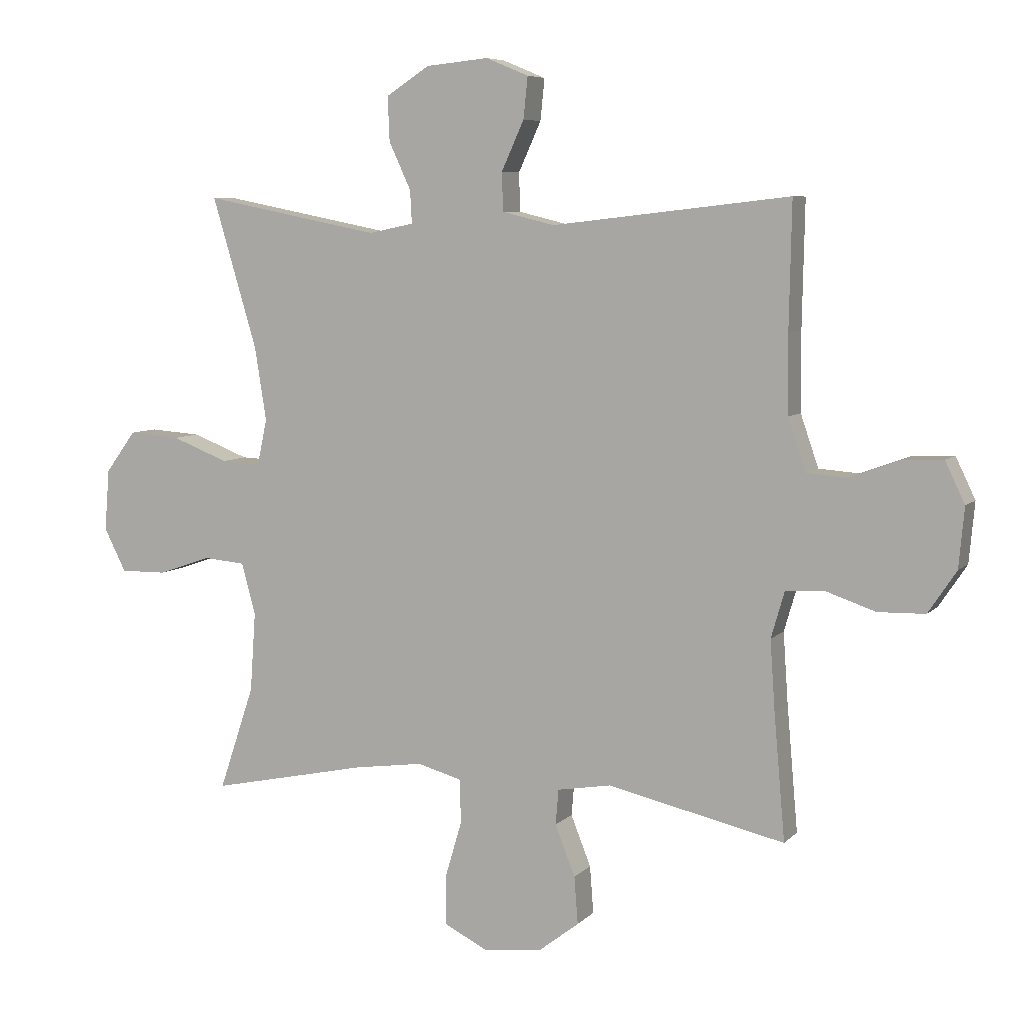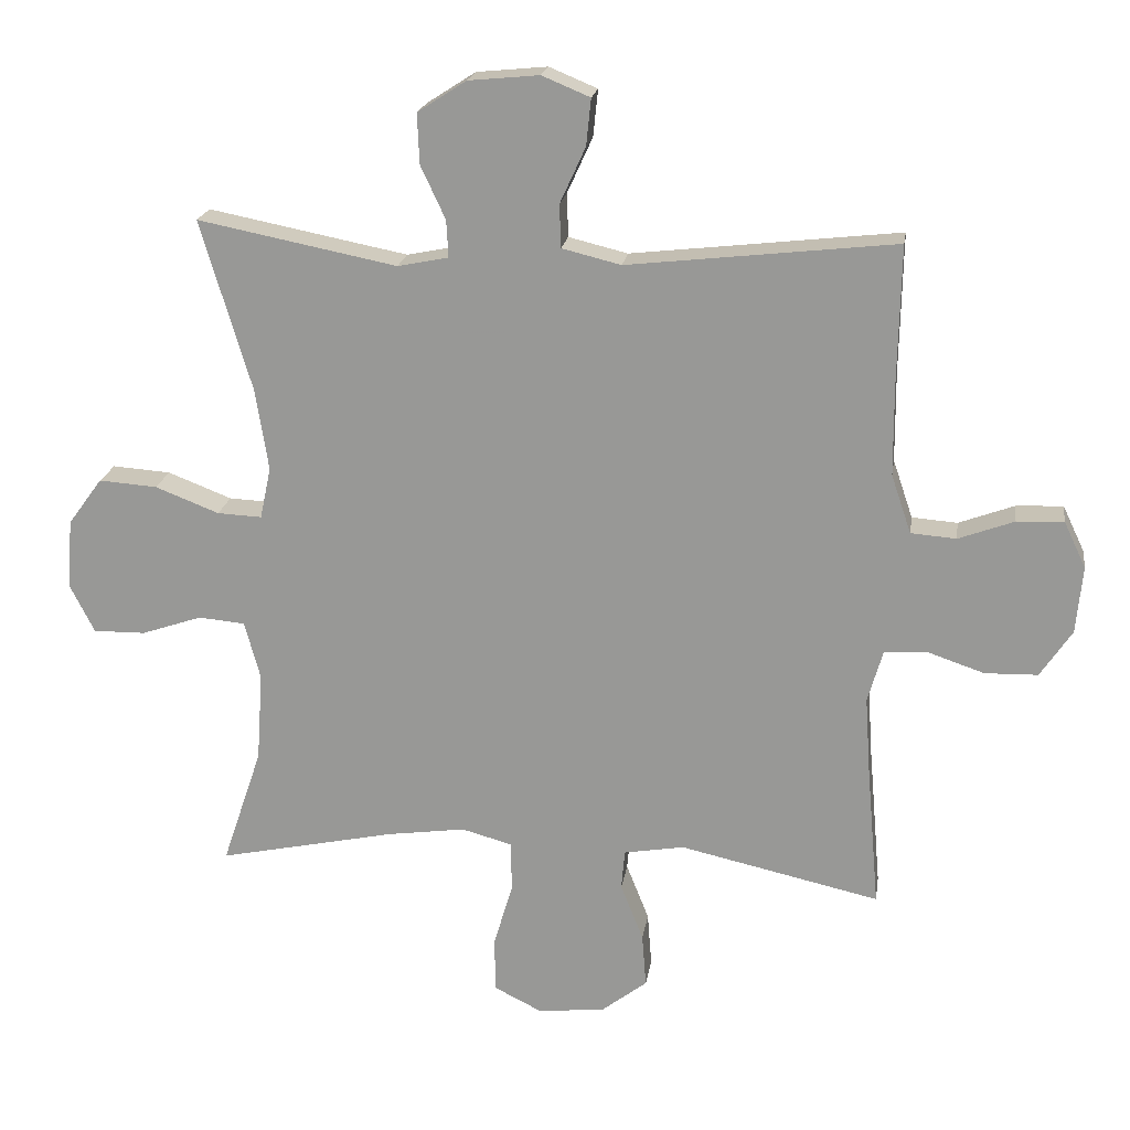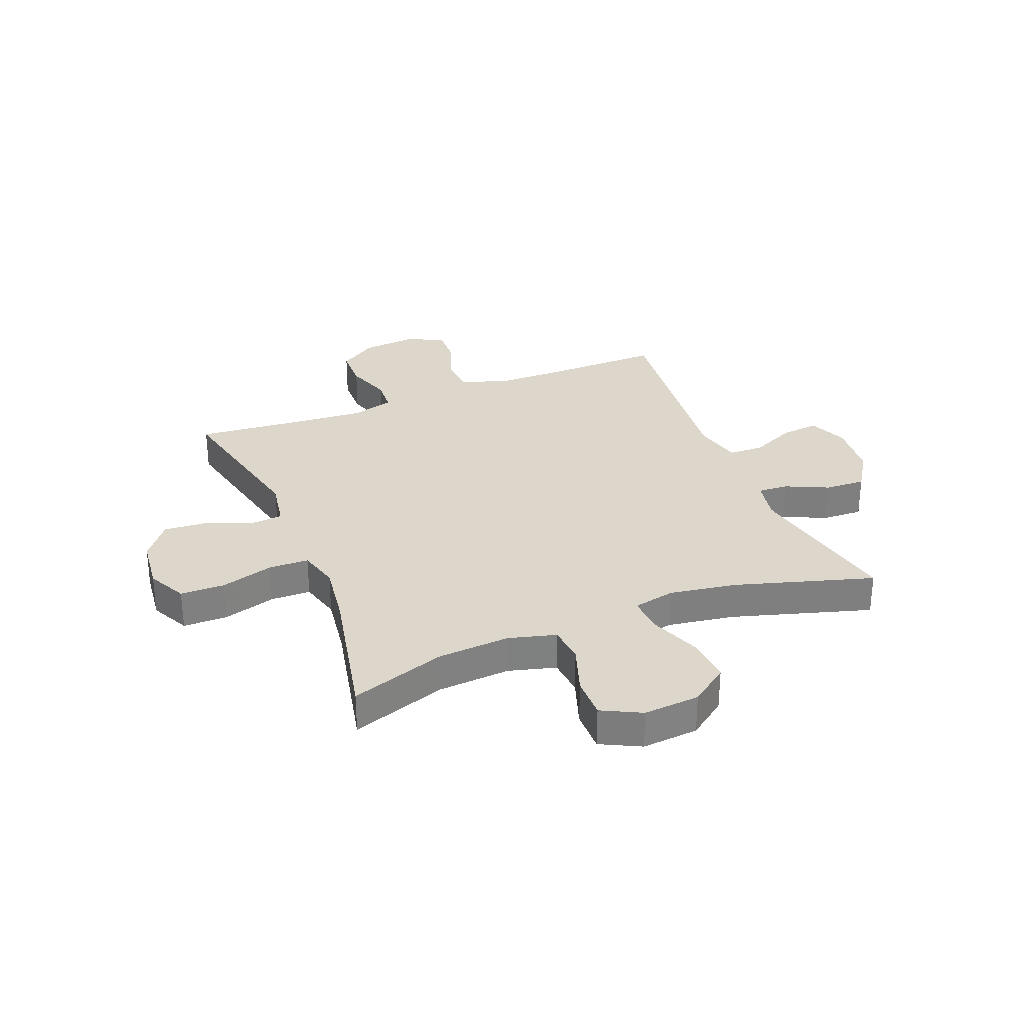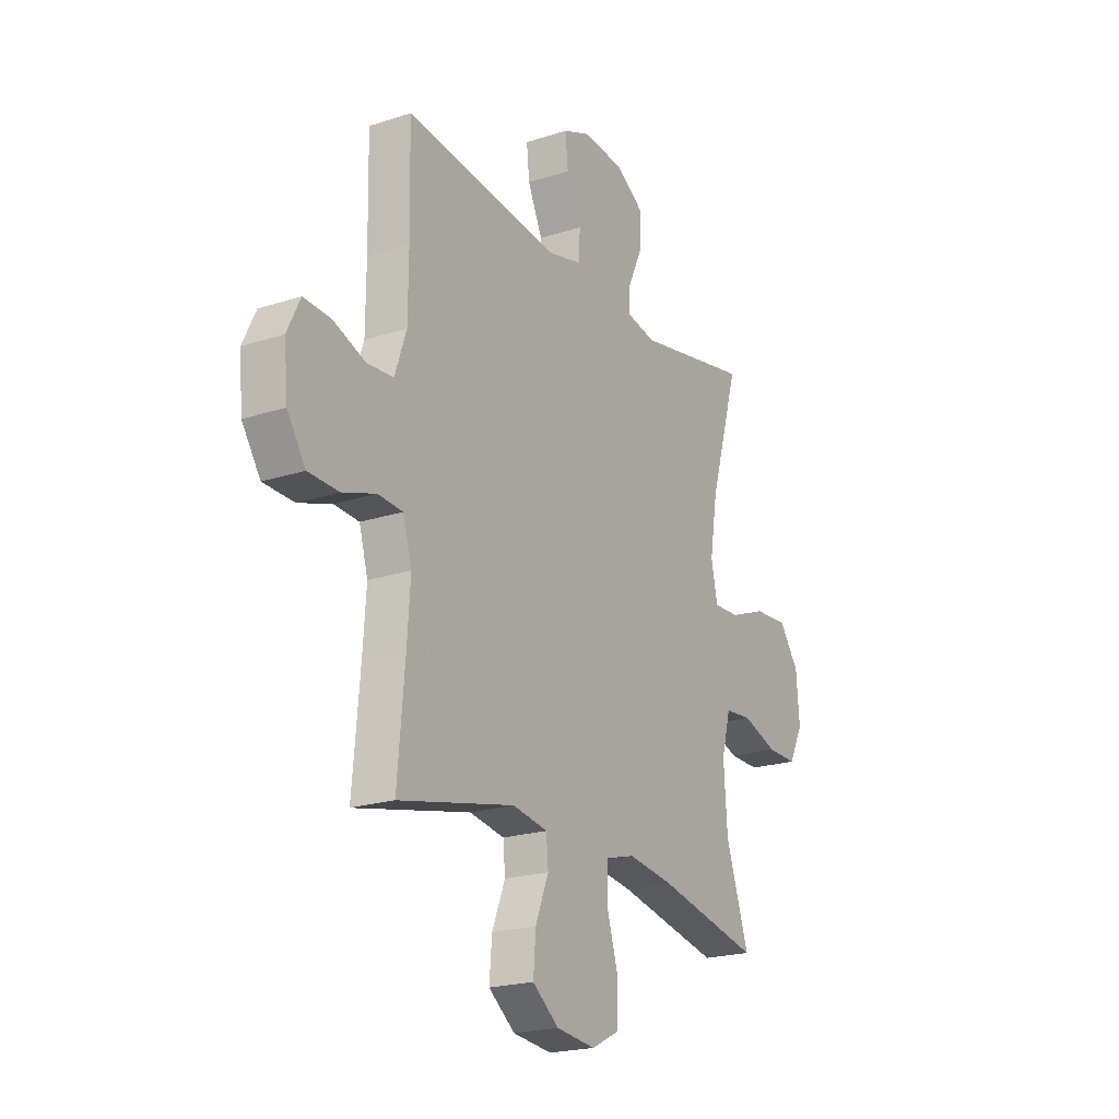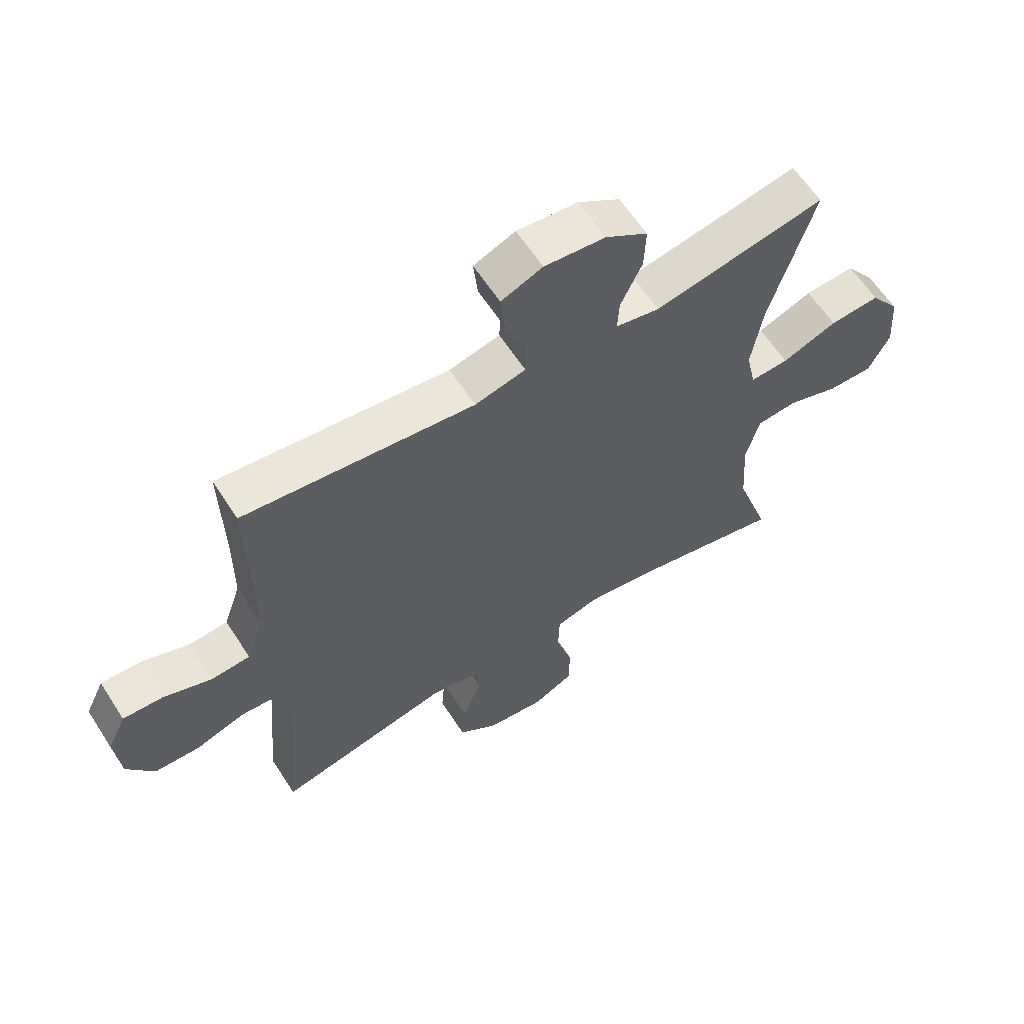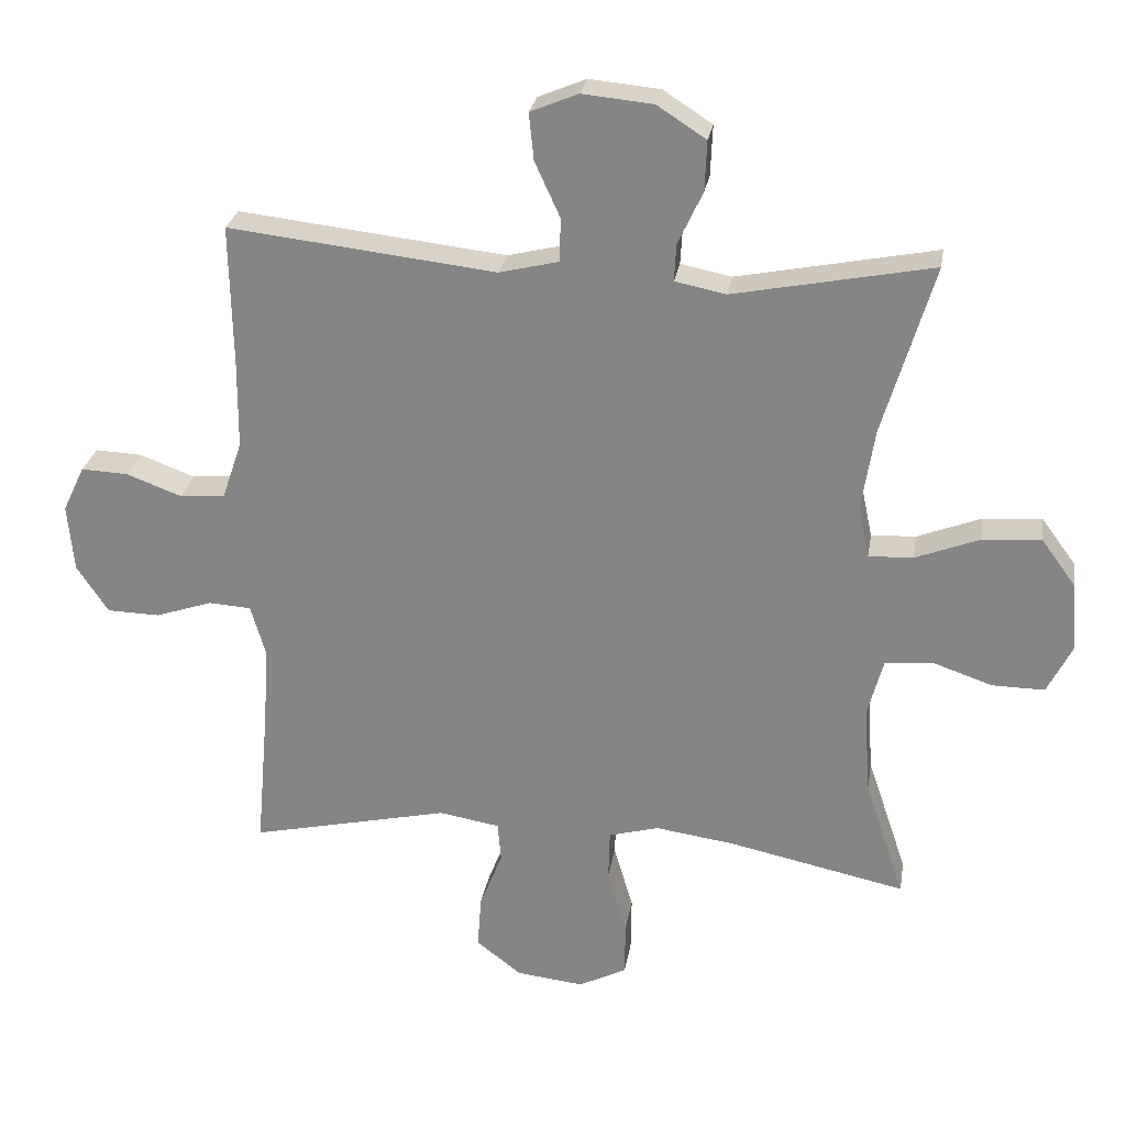
<metadata>
{"format":"obj","ext":"obj","renderer":"f3d","projection":"perspective","resolution":1024,"background":"white","views":[{"elev":6.8,"azim":23.0,"up":"+Z"},{"elev":19.9,"azim":8.5,"up":"+Z"},{"elev":30.5,"azim":-111.8,"up":"+Y"},{"elev":-21.1,"azim":120.2,"up":"+Z"},{"elev":61.4,"azim":147.3,"up":"+Z"},{"elev":26.5,"azim":-170.8,"up":"+Z"}]}
</metadata>
<code>
v 0.5 0.07 0.5
v 0.496 0.07 0.295
v 0.497 0.07 0.166
v 0.526 0.07 0.081
v 0.592 0.07 0.076
v 0.673 0.07 0.106
v 0.741 0.07 0.109
v 0.773 0.07 0.042
v 0.764 0.07 -0.056
v 0.718 0.07 -0.125
v 0.641 0.07 -0.127
v 0.558 0.07 -0.099
v 0.496 0.07 -0.103
v 0.474 0.07 -0.179
v 0.482 0.07 -0.295
v 0.5 0.07 -0.5
v 0.209 0.07 -0.435
v 0.121 0.07 -0.45
v 0.116 0.07 -0.508
v 0.149 0.07 -0.591
v 0.155 0.07 -0.669
v 0.089 0.07 -0.72
v -0.009 0.07 -0.731
v -0.079 0.07 -0.696
v -0.08 0.07 -0.616
v -0.052 0.07 -0.521
v -0.054 0.07 -0.449
v -0.127 0.07 -0.429
v -0.241 0.07 -0.445
v -0.5 0.07 -0.5
v -0.442 0.07 -0.328
v -0.433 0.07 -0.198
v -0.456 0.07 -0.113
v -0.524 0.07 -0.107
v -0.612 0.07 -0.137
v -0.688 0.07 -0.138
v -0.724 0.07 -0.067
v -0.716 0.07 0.034
v -0.666 0.07 0.102
v -0.581 0.07 0.096
v -0.488 0.07 0.06
v -0.423 0.07 0.057
v -0.407 0.07 0.132
v -0.426 0.07 0.252
v -0.5 0.07 0.5
v -0.21 0.07 0.443
v -0.136 0.07 0.458
v -0.139 0.07 0.512
v -0.175 0.07 0.589
v -0.178 0.07 0.662
v -0.107 0.07 0.708
v -0.004 0.07 0.718
v 0.066 0.07 0.689
v 0.059 0.07 0.621
v 0.022 0.07 0.54
v 0.024 0.07 0.477
v 0.11 0.07 0.456
v 0.5 0 0.5
v 0.496 0 0.295
v 0.497 0 0.166
v 0.526 0 0.081
v 0.592 0 0.076
v 0.673 0 0.106
v 0.741 0 0.109
v 0.773 0 0.042
v 0.764 0 -0.056
v 0.718 0 -0.125
v 0.641 0 -0.127
v 0.558 0 -0.099
v 0.496 0 -0.103
v 0.474 0 -0.179
v 0.482 0 -0.295
v 0.5 0 -0.5
v 0.209 0 -0.435
v 0.121 0 -0.45
v 0.116 0 -0.508
v 0.149 0 -0.591
v 0.155 0 -0.669
v 0.089 0 -0.72
v -0.009 0 -0.731
v -0.079 0 -0.696
v -0.08 0 -0.616
v -0.052 0 -0.521
v -0.054 0 -0.449
v -0.127 0 -0.429
v -0.241 0 -0.445
v -0.5 0 -0.5
v -0.442 0 -0.328
v -0.433 0 -0.198
v -0.456 0 -0.113
v -0.524 0 -0.107
v -0.612 0 -0.137
v -0.688 0 -0.138
v -0.724 0 -0.067
v -0.716 0 0.034
v -0.666 0 0.102
v -0.581 0 0.096
v -0.488 0 0.06
v -0.423 0 0.057
v -0.407 0 0.132
v -0.426 0 0.252
v -0.5 0 0.5
v -0.21 0 0.443
v -0.136 0 0.458
v -0.139 0 0.512
v -0.175 0 0.589
v -0.178 0 0.662
v -0.107 0 0.708
v -0.004 0 0.718
v 0.066 0 0.689
v 0.059 0 0.621
v 0.022 0 0.54
v 0.024 0 0.477
v 0.11 0 0.456
f 52 53 54 55
f 52 55 56
f 51 52 56
f 48 49 50 51
f 47 48 51 56
f 46 47 56 57
f 44 45 46
f 43 44 46 57
f 38 39 40 41
f 38 41 42
f 37 38 42
f 34 35 36 37
f 33 34 37 42
f 32 33 42 43
f 29 30 31
f 28 29 31 32
f 27 28 32 43
f 23 24 25 26
f 23 26 27
f 22 23 27
f 19 20 21 22
f 18 19 22 27
f 17 18 27 43
f 15 16 17 43
f 9 10 11 12
f 9 12 13
f 8 9 13
f 5 6 7 8
f 4 5 8 13
f 3 4 13 14
f 43 57 1 2
f 14 15 43
f 2 3 14 43
f 112 111 110 109
f 113 112 109
f 113 109 108
f 108 107 106 105
f 113 108 105 104
f 114 113 104 103
f 103 102 101
f 114 103 101 100
f 98 97 96 95
f 99 98 95
f 99 95 94
f 94 93 92 91
f 99 94 91 90
f 100 99 90 89
f 88 87 86
f 89 88 86 85
f 100 89 85 84
f 83 82 81 80
f 84 83 80
f 84 80 79
f 79 78 77 76
f 84 79 76 75
f 100 84 75 74
f 100 74 73 72
f 69 68 67 66
f 70 69 66
f 70 66 65
f 65 64 63 62
f 70 65 62 61
f 71 70 61 60
f 59 58 114 100
f 100 72 71
f 100 71 60 59
f 1 58 59 2
f 2 59 60 3
f 3 60 61 4
f 4 61 62 5
f 5 62 63 6
f 6 63 64 7
f 7 64 65 8
f 8 65 66 9
f 9 66 67 10
f 10 67 68 11
f 11 68 69 12
f 12 69 70 13
f 13 70 71 14
f 14 71 72 15
f 15 72 73 16
f 16 73 74 17
f 17 74 75 18
f 18 75 76 19
f 19 76 77 20
f 20 77 78 21
f 21 78 79 22
f 22 79 80 23
f 23 80 81 24
f 24 81 82 25
f 25 82 83 26
f 26 83 84 27
f 27 84 85 28
f 28 85 86 29
f 29 86 87 30
f 30 87 88 31
f 31 88 89 32
f 32 89 90 33
f 33 90 91 34
f 34 91 92 35
f 35 92 93 36
f 36 93 94 37
f 37 94 95 38
f 38 95 96 39
f 39 96 97 40
f 40 97 98 41
f 41 98 99 42
f 42 99 100 43
f 43 100 101 44
f 44 101 102 45
f 45 102 103 46
f 46 103 104 47
f 47 104 105 48
f 48 105 106 49
f 49 106 107 50
f 50 107 108 51
f 51 108 109 52
f 52 109 110 53
f 53 110 111 54
f 54 111 112 55
f 55 112 113 56
f 56 113 114 57
f 57 114 58 1

</code>
